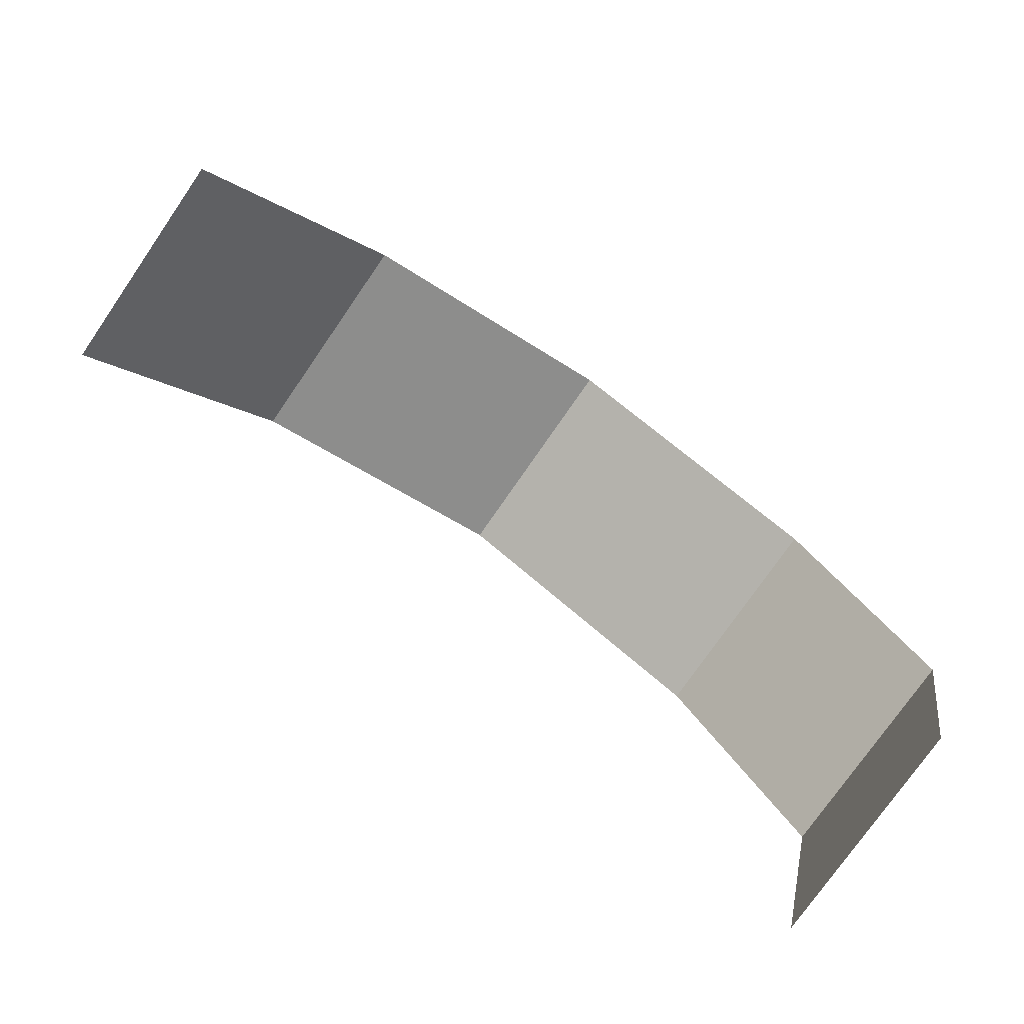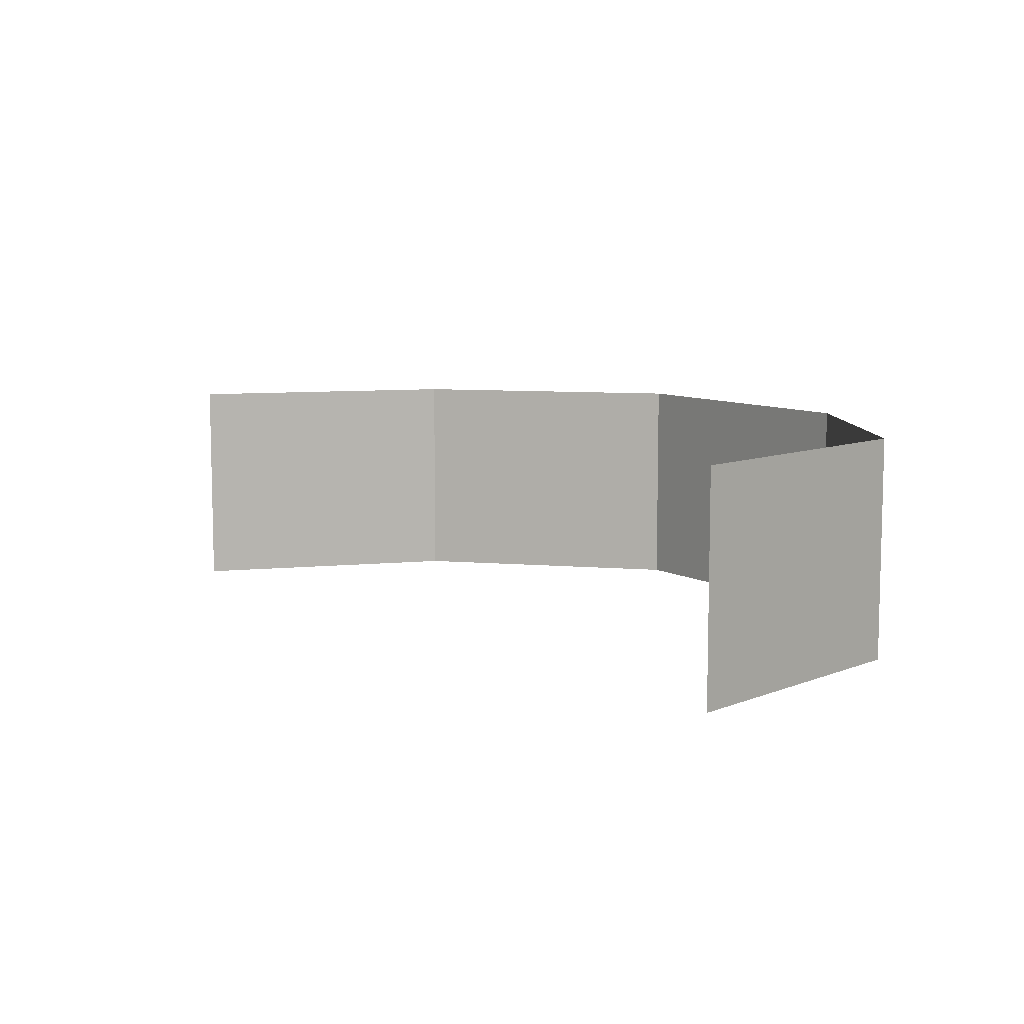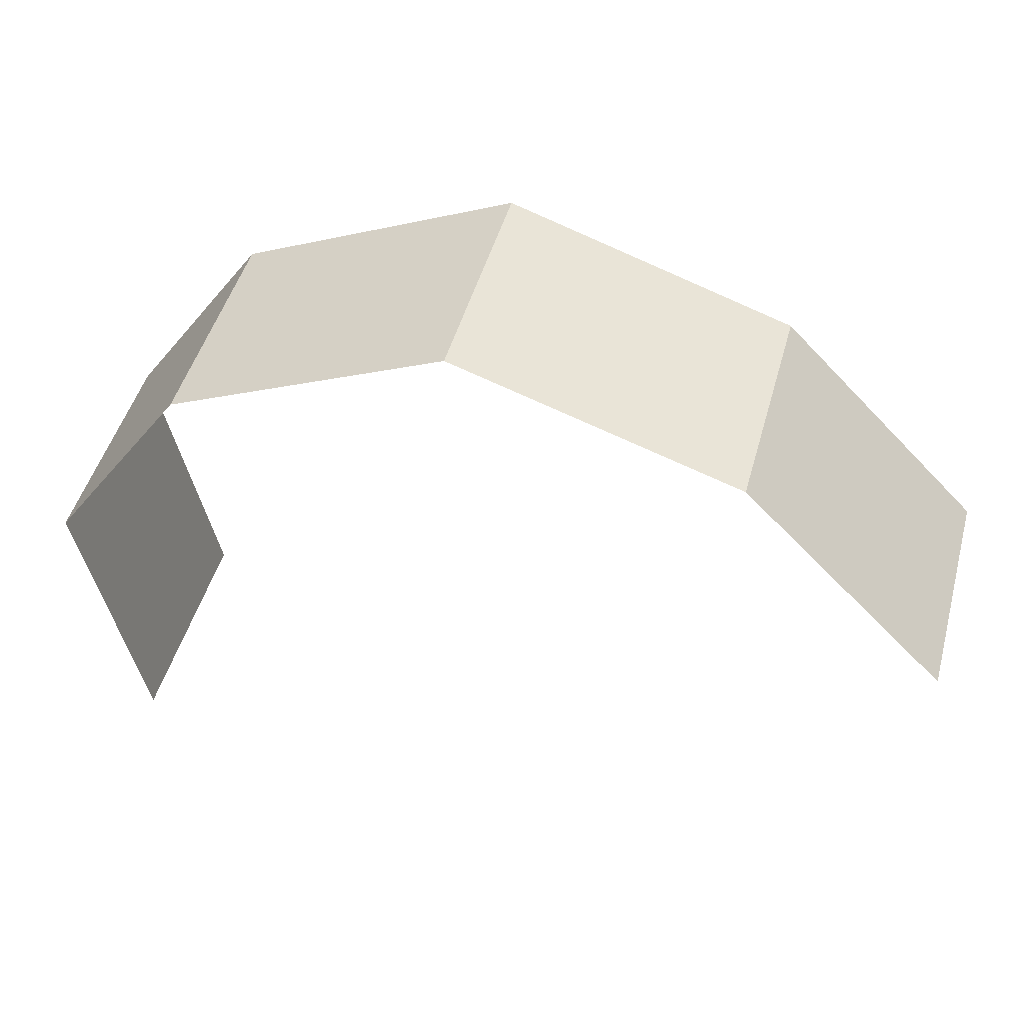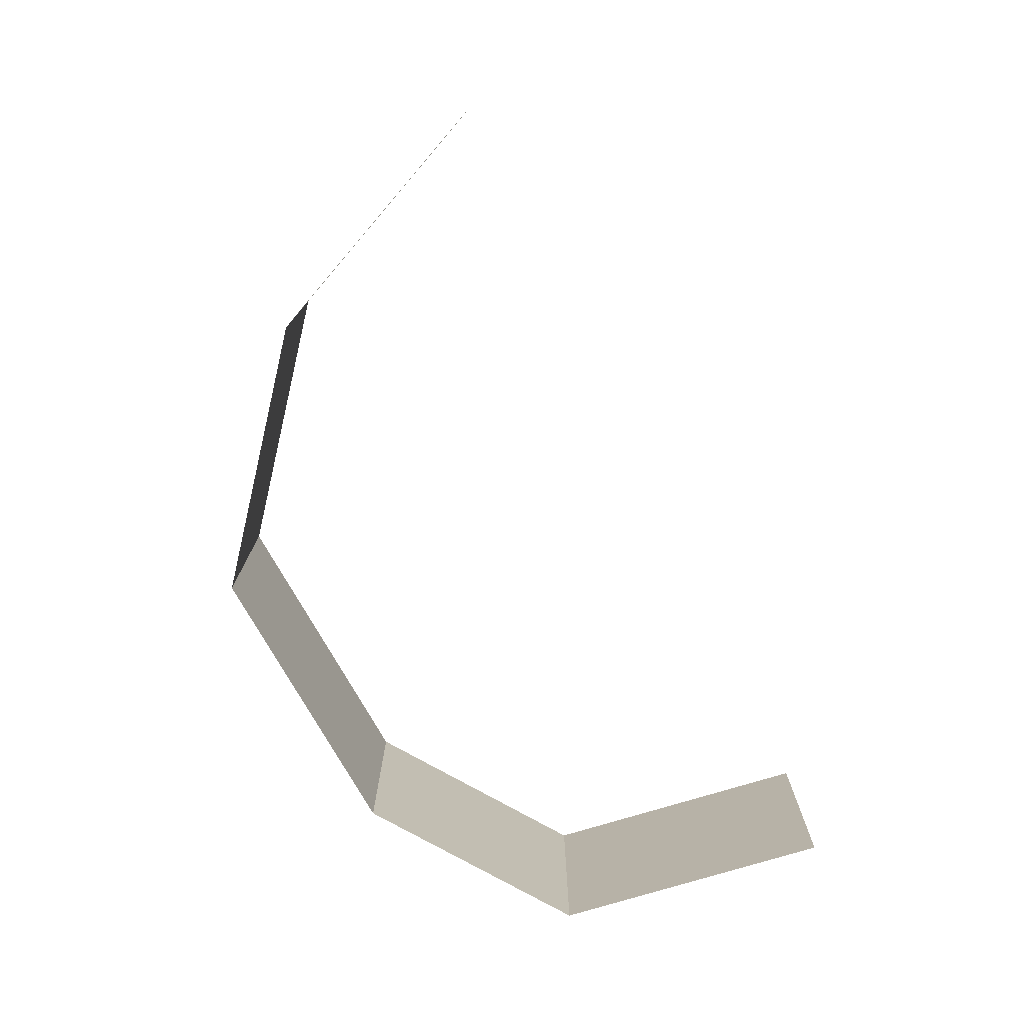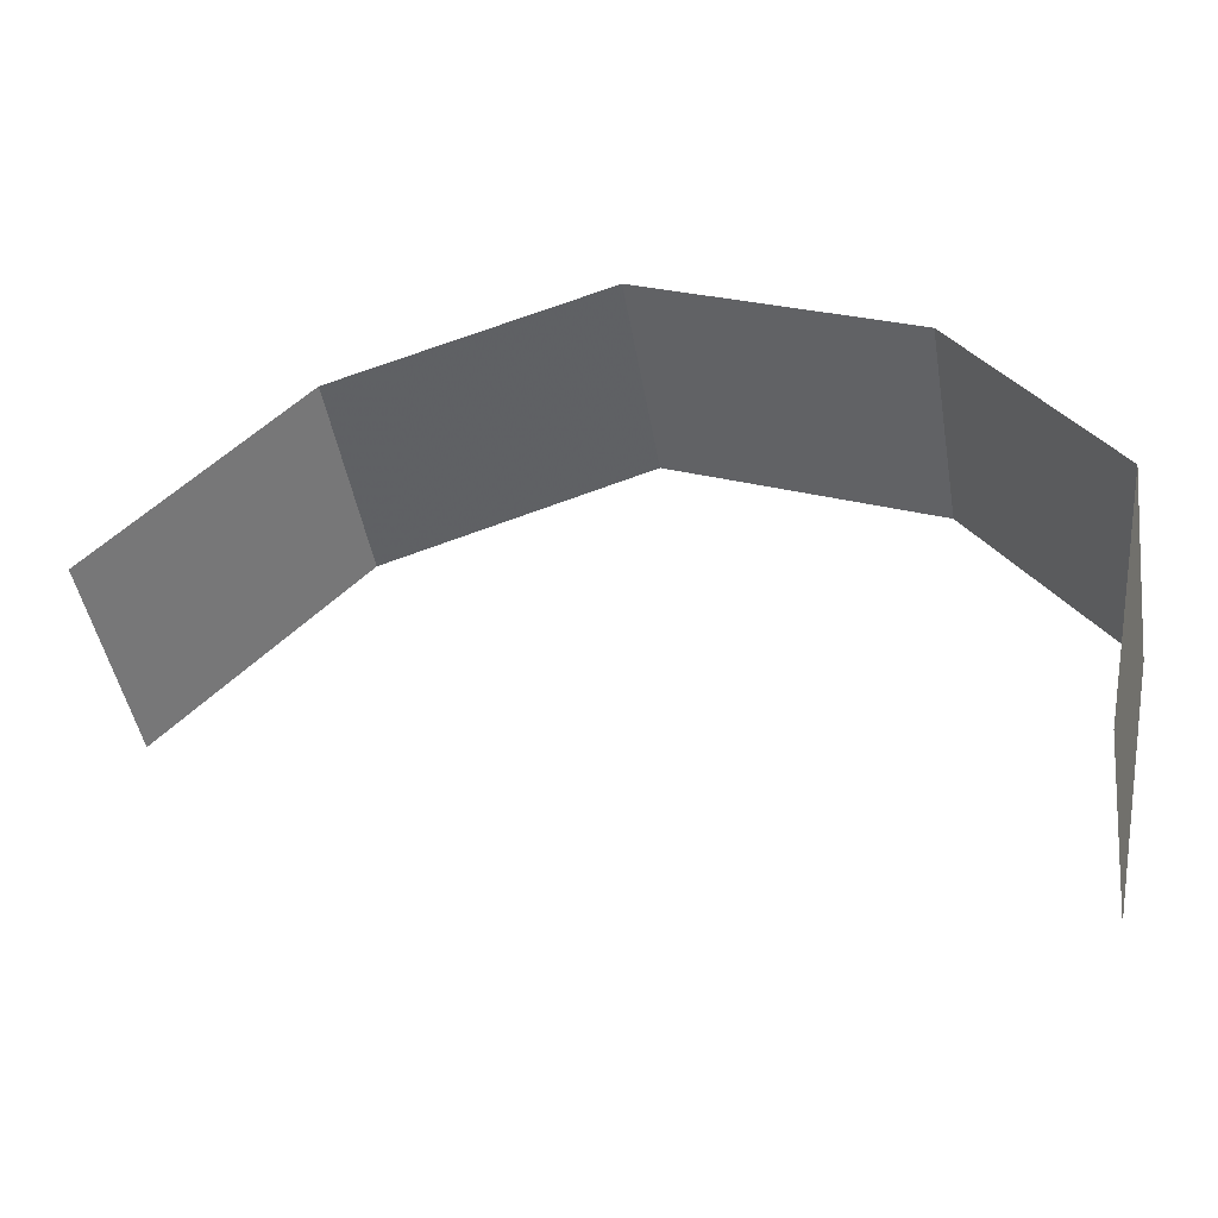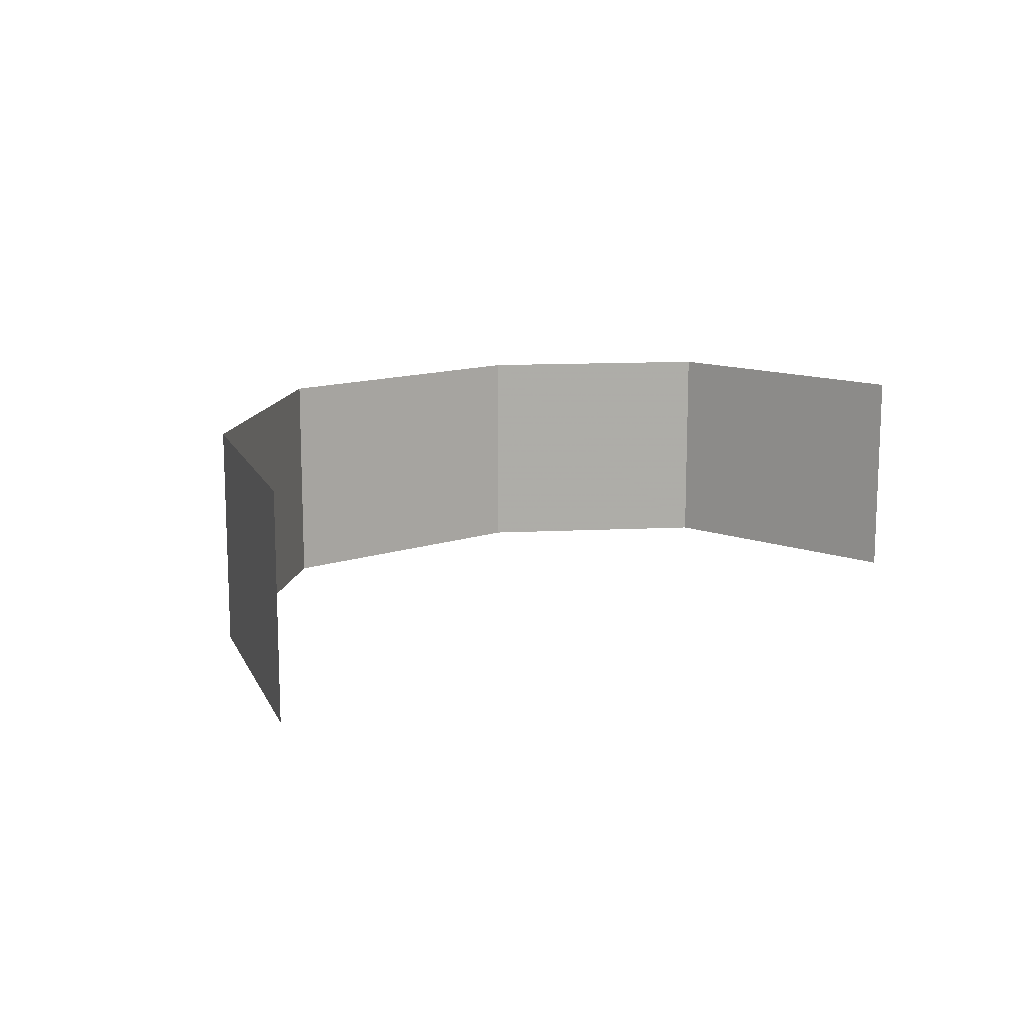
<metadata>
{"format":"obj","ext":"obj","renderer":"f3d","projection":"perspective","resolution":1024,"background":"white","views":[{"elev":-75.0,"azim":-34.5,"up":"+Y"},{"elev":8.7,"azim":30.8,"up":"+Z"},{"elev":47.7,"azim":-164.7,"up":"+Y"},{"elev":-76.3,"azim":-85.1,"up":"+Z"},{"elev":-46.0,"azim":9.7,"up":"+Y"},{"elev":13.4,"azim":-62.1,"up":"+Z"}]}
</metadata>
<code>
g Polar_light
v 732.8 524.3 -300
v 4.27 859.2 -300
v 4.27 859.2 300
v 732.8 524.3 300
v 1113 -32.47 -300
v 1113 -32.47 300
v -734.9 617.1 -300
v -1271 69.66 -300
v -1271 69.66 300
v -734.9 617.1 300
v 4.27 859.2 -300
v 4.27 859.2 300
v 955.1 -780.6 -300
v 1113 -32.47 -300
v 1113 -32.47 300
v 955.1 -780.6 300
g Polar_light_0
f -14 -15 -16
f -13 -14 -16
f -13 -16 -12
f -11 -13 -12
f -8 -9 -10
f -7 -8 -10
f -7 -10 -6
f -5 -7 -6
f -2 -3 -4
f -1 -2 -4

</code>
